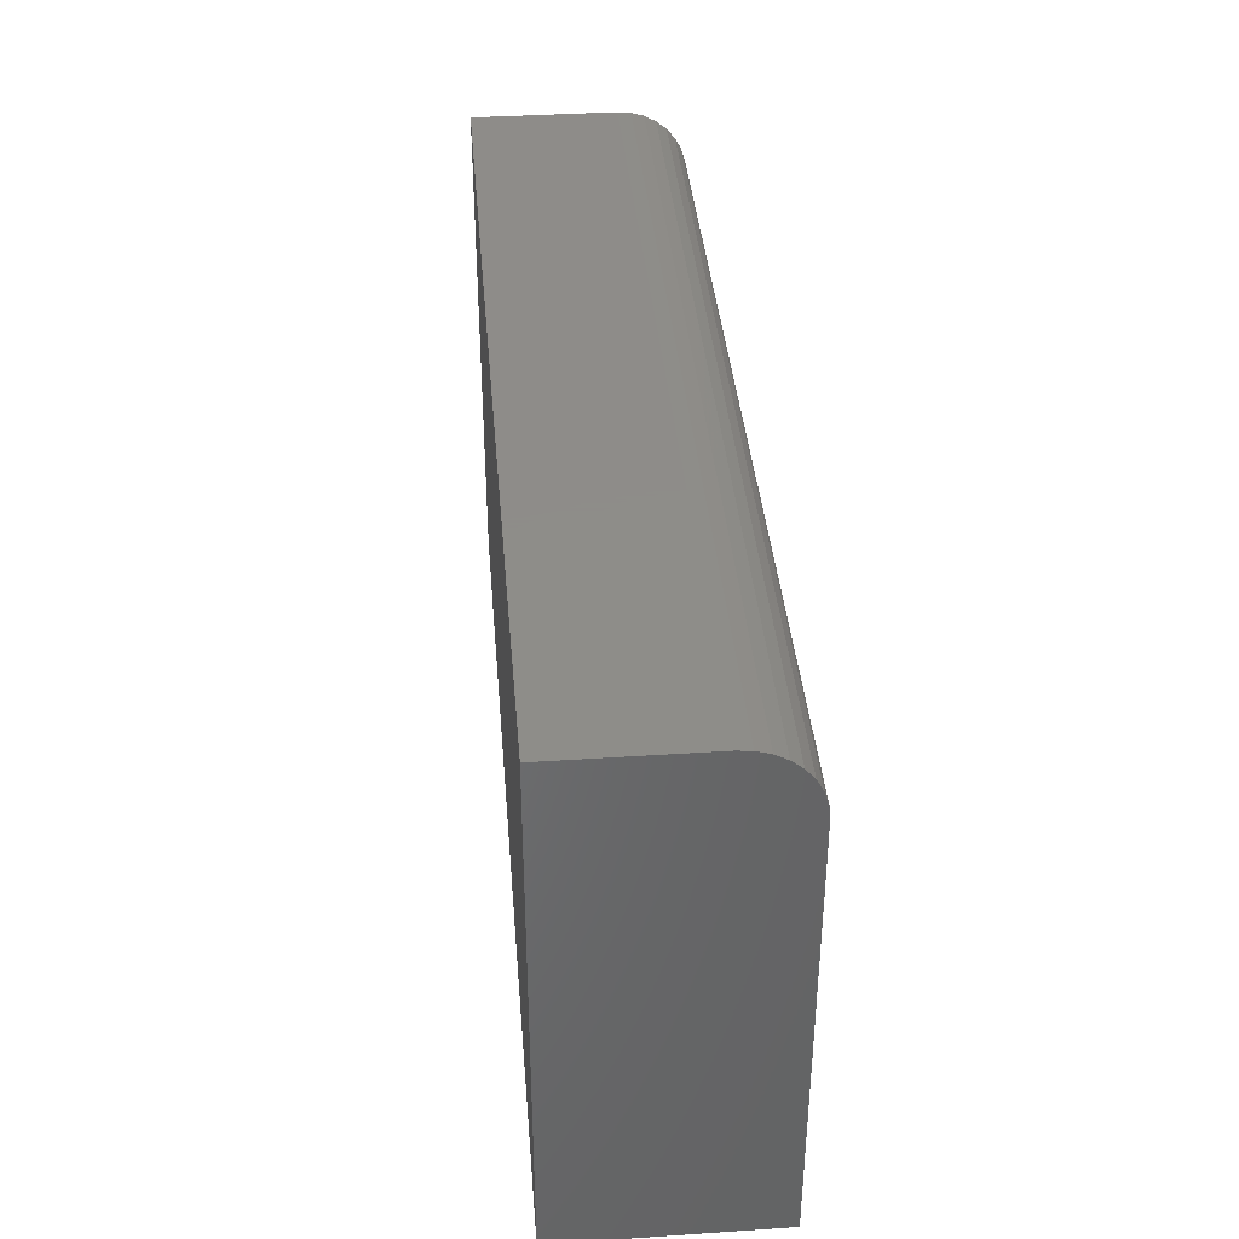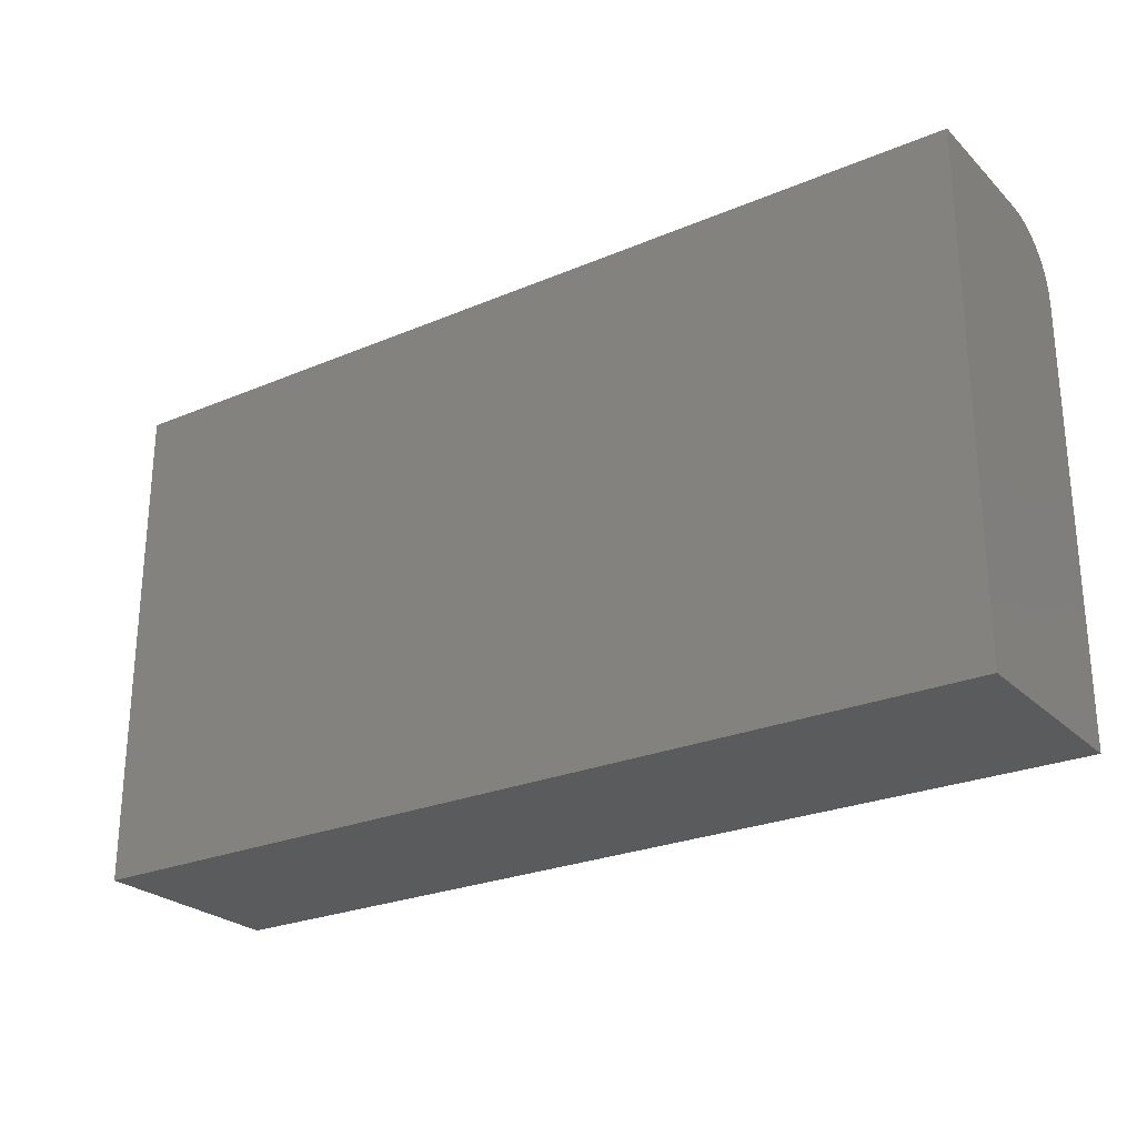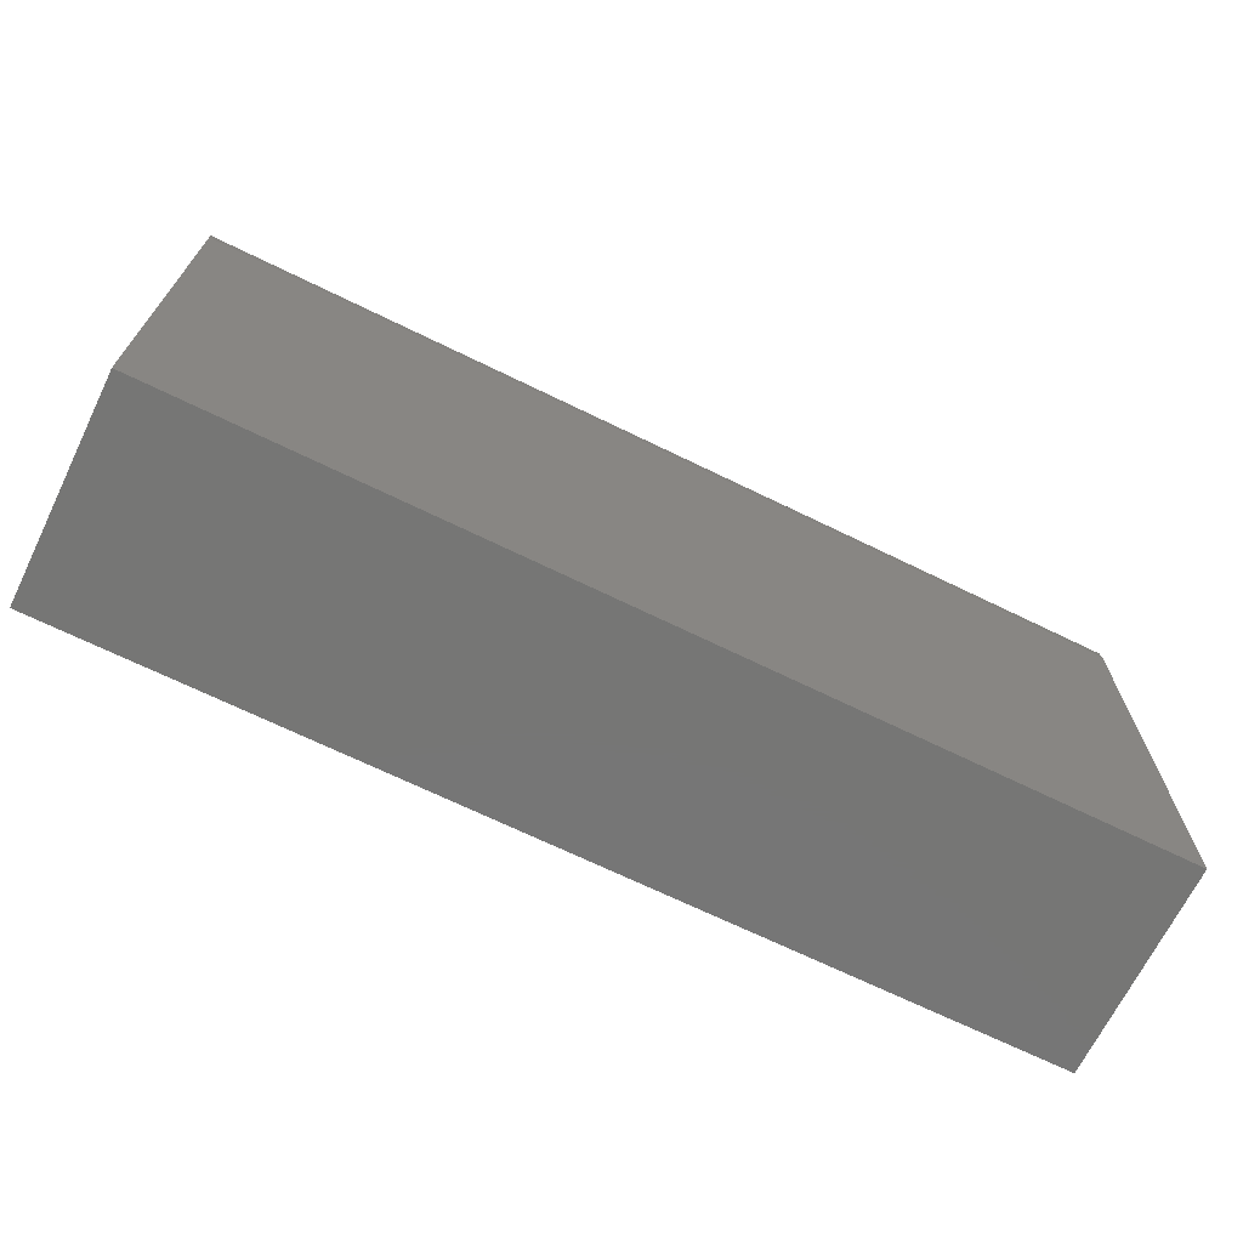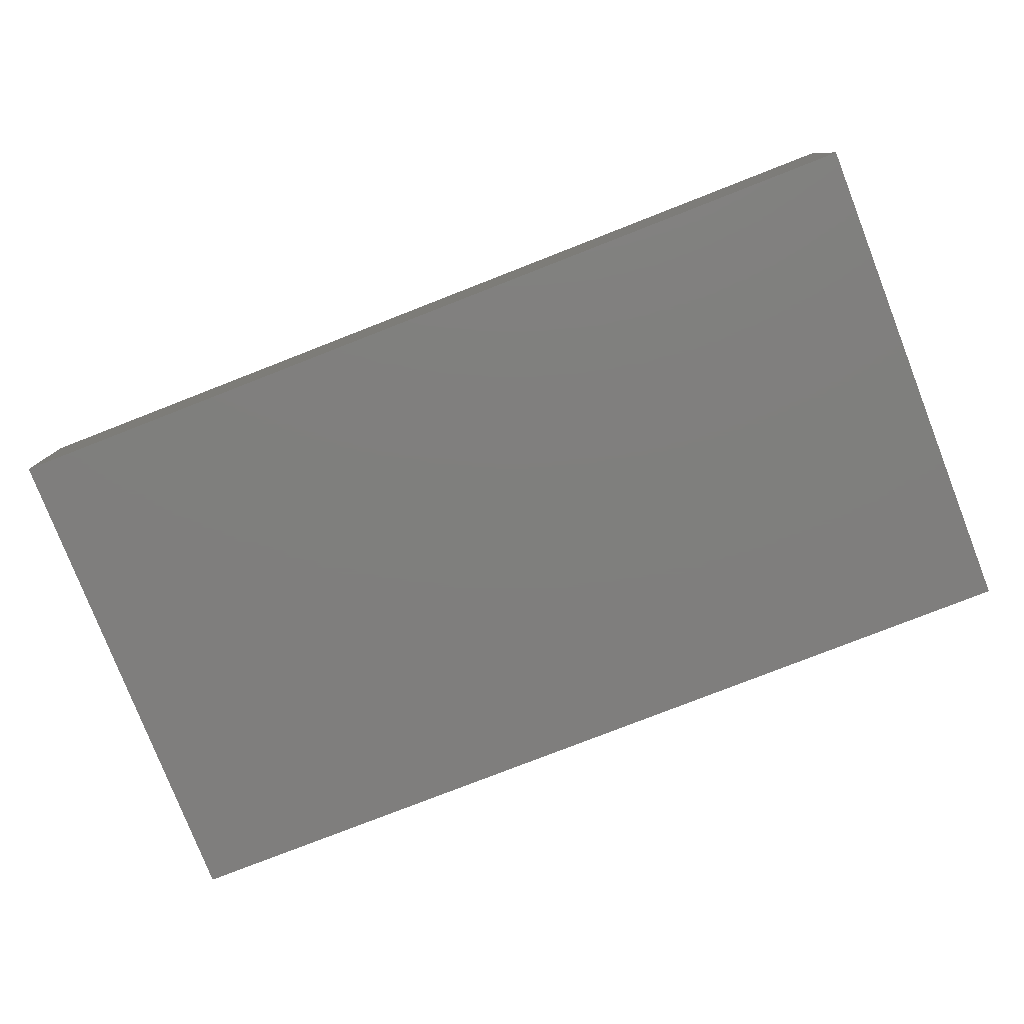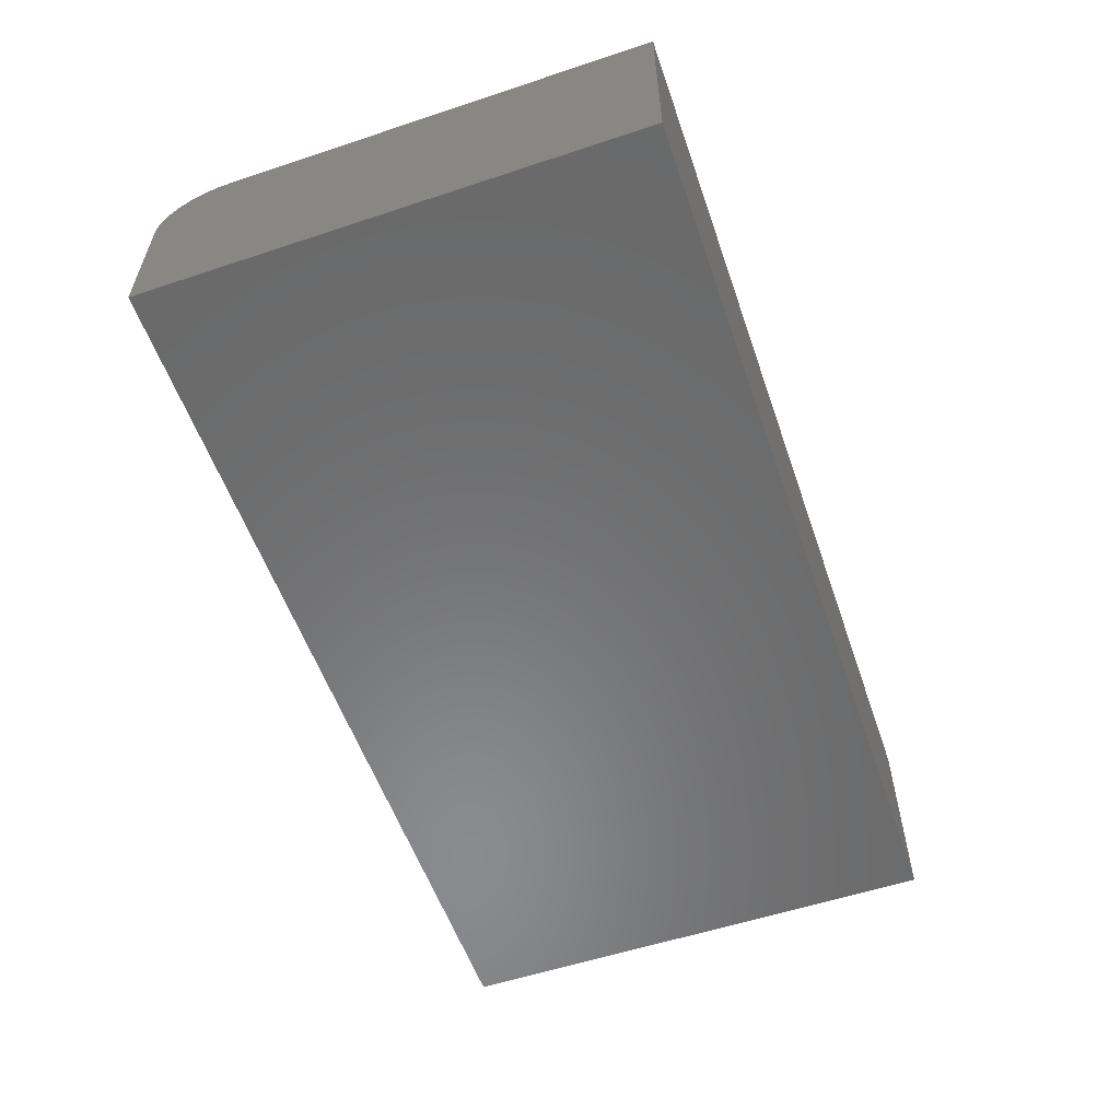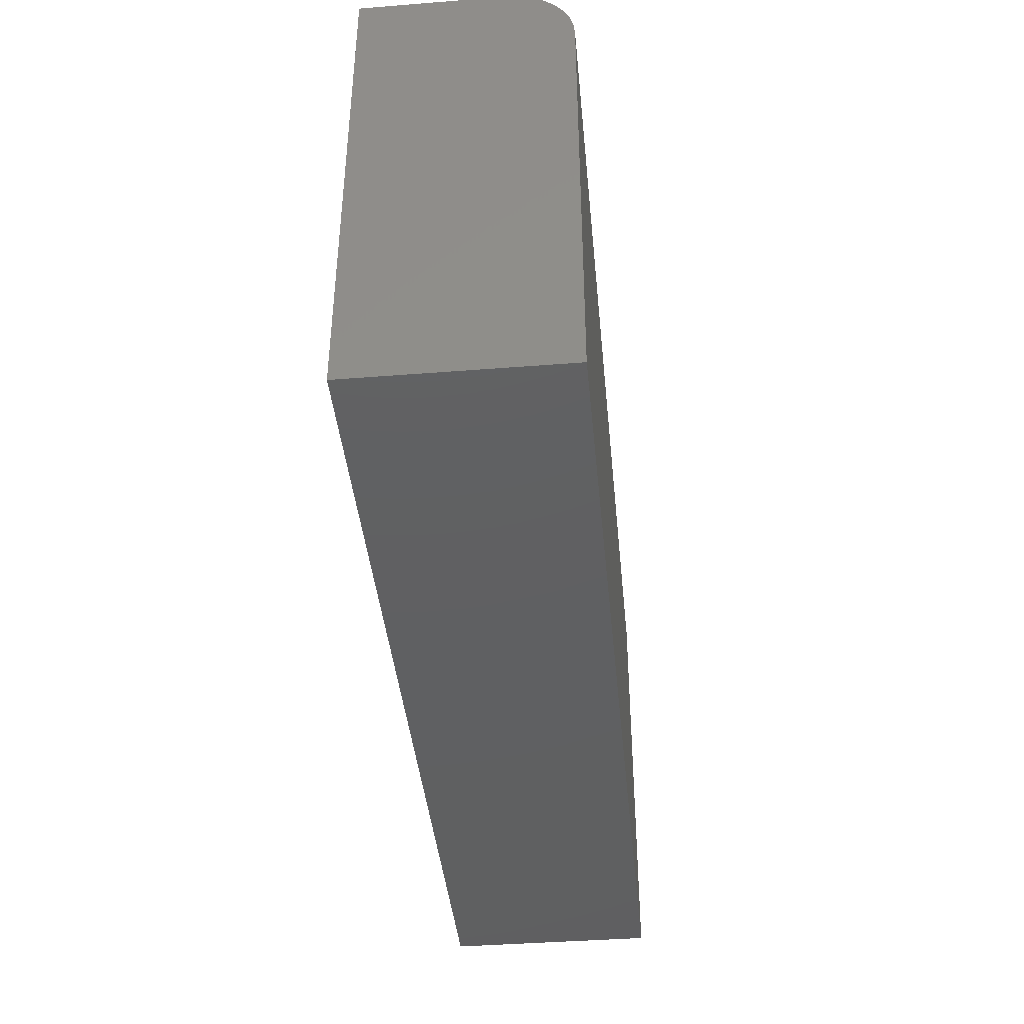
<metadata>
{"format":"stl","ext":"stl","renderer":"f3d","projection":"perspective","resolution":1024,"background":"white","views":[{"elev":38.4,"azim":85.2,"up":"+Z"},{"elev":-25.6,"azim":34.1,"up":"+Z"},{"elev":-68.6,"azim":153.9,"up":"+Z"},{"elev":-78.8,"azim":21.3,"up":"+Y"},{"elev":-56.4,"azim":109.1,"up":"+Y"},{"elev":-41.1,"azim":95.5,"up":"+Z"}]}
</metadata>
<code>
# stl→obj: 24 verts, 44 faces
v -0.3281 0 -0.2734
v -0.3281 2.842e-17 0.2386
v 0.75 5.985e-17 -0.2734
v 0.75 8.827e-17 0.2386
v -0.3281 -0.07812 0.3167
v -0.3281 -0.06288 0.3152
v -0.3281 -0.2422 0.3167
v -0.3281 -0.2422 -0.2734
v -0.3281 -0.04823 0.3107
v -0.3281 -0.03472 0.3035
v -0.3281 -0.02288 0.2938
v -0.3281 -0.01317 0.282
v -0.3281 -0.005947 0.2685
v -0.3281 -0.001501 0.2538
v 0.75 -0.2422 0.3167
v 0.75 -0.07812 0.3167
v 0.75 -0.2422 -0.2734
v 0.75 -0.001501 0.2538
v 0.75 -0.005947 0.2685
v 0.75 -0.01317 0.282
v 0.75 -0.02288 0.2938
v 0.75 -0.03472 0.3035
v 0.75 -0.04823 0.3107
v 0.75 -0.06288 0.3152
f 1 2 3
f 3 2 4
f 5 6 7
f 2 1 8
f 2 8 7
f 2 7 6
f 2 6 9
f 2 9 10
f 2 10 11
f 2 11 12
f 2 12 13
f 2 13 14
f 15 16 7
f 7 16 5
f 15 17 3
f 15 3 4
f 15 4 18
f 15 18 19
f 15 19 20
f 15 20 21
f 15 21 22
f 15 22 23
f 15 23 24
f 15 24 16
f 4 2 18
f 18 2 14
f 18 14 19
f 19 14 13
f 19 13 20
f 20 13 12
f 20 12 21
f 21 12 11
f 21 11 22
f 22 11 10
f 22 10 23
f 23 10 9
f 23 9 24
f 24 9 6
f 24 6 16
f 16 6 5
f 8 17 7
f 7 17 15
f 8 1 17
f 17 1 3

</code>
